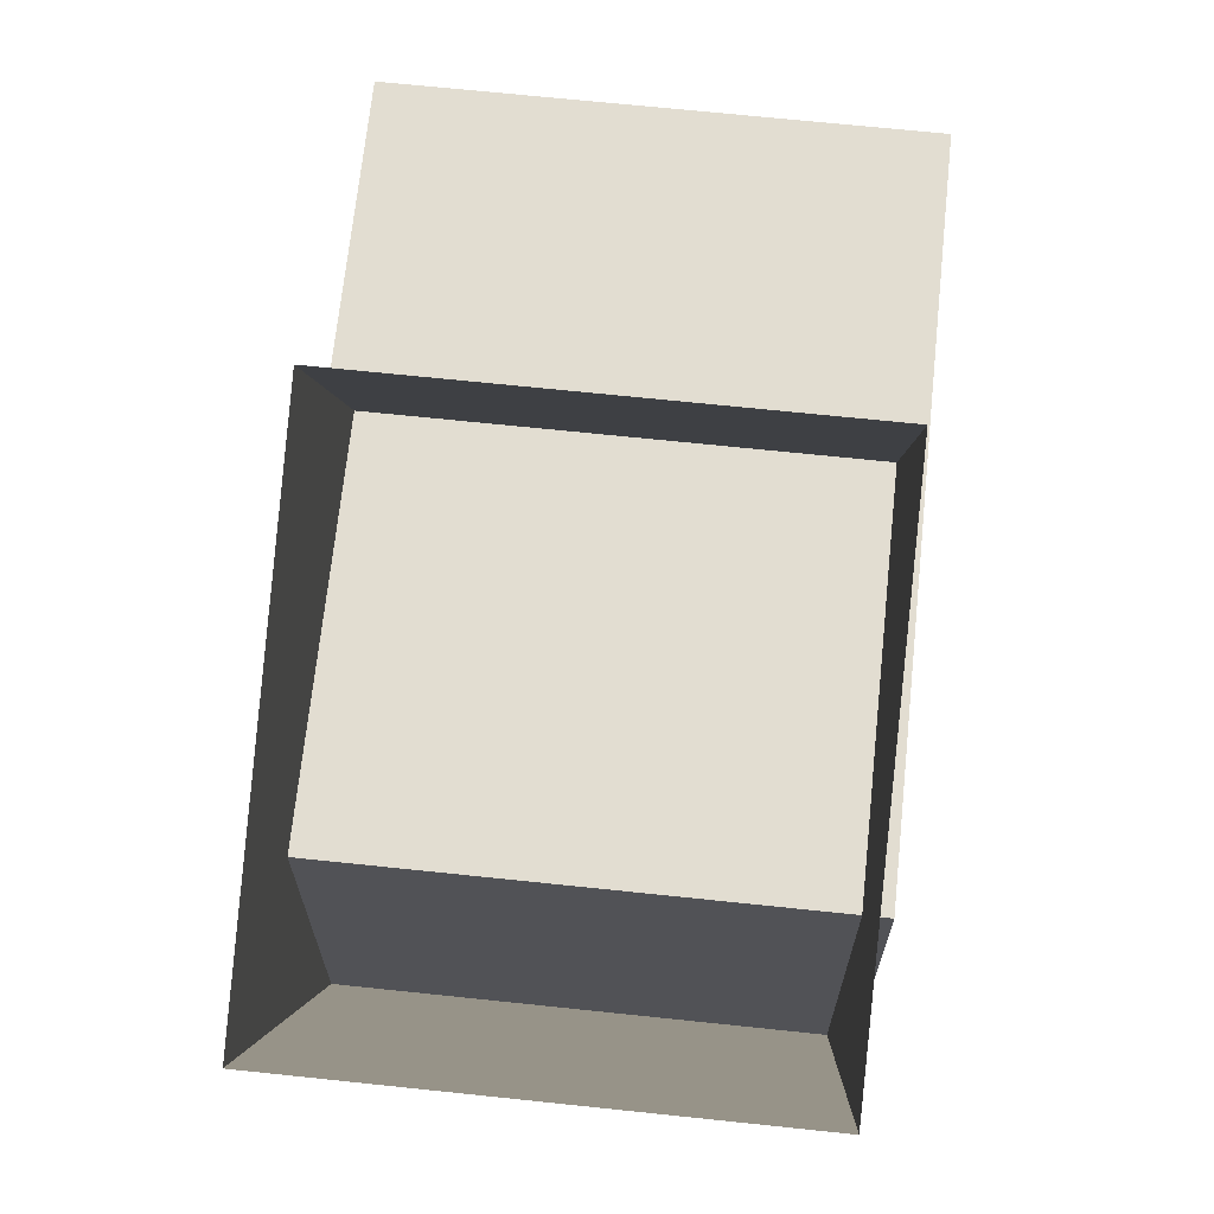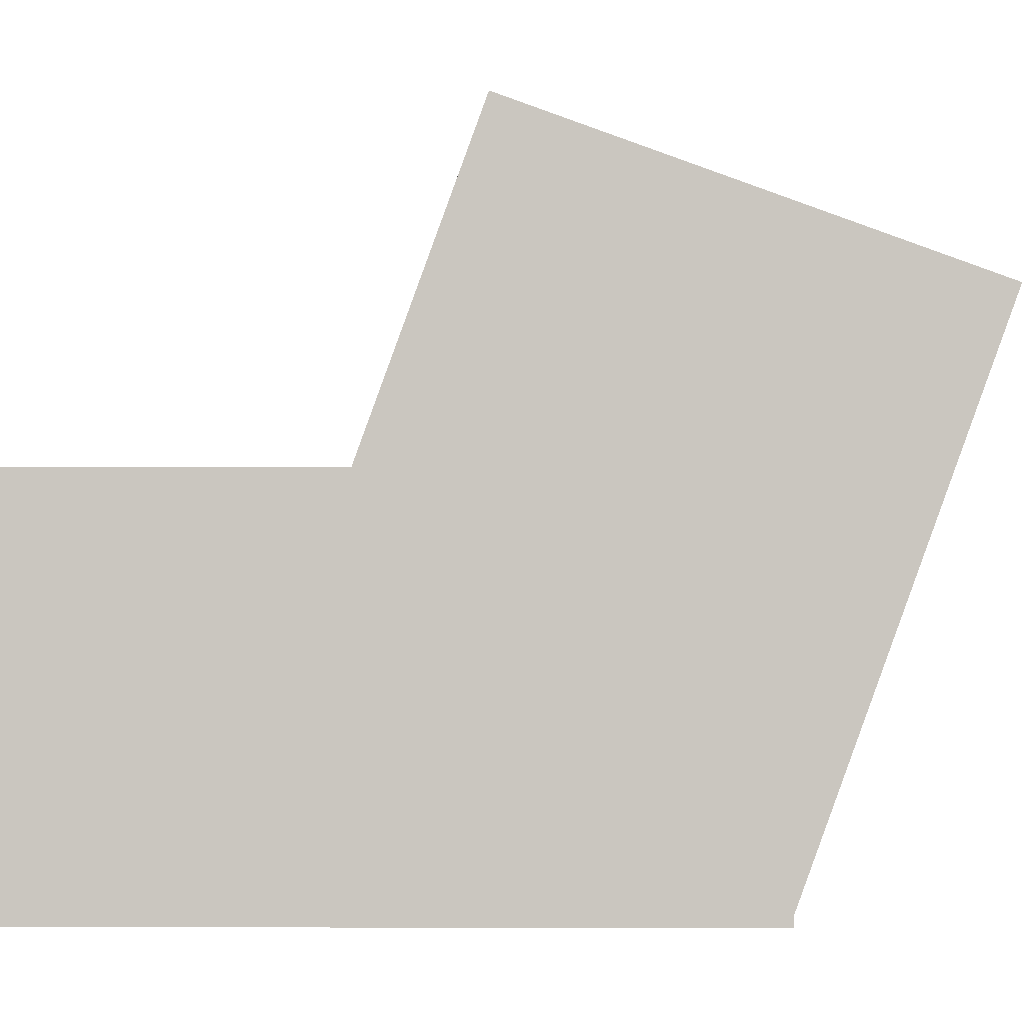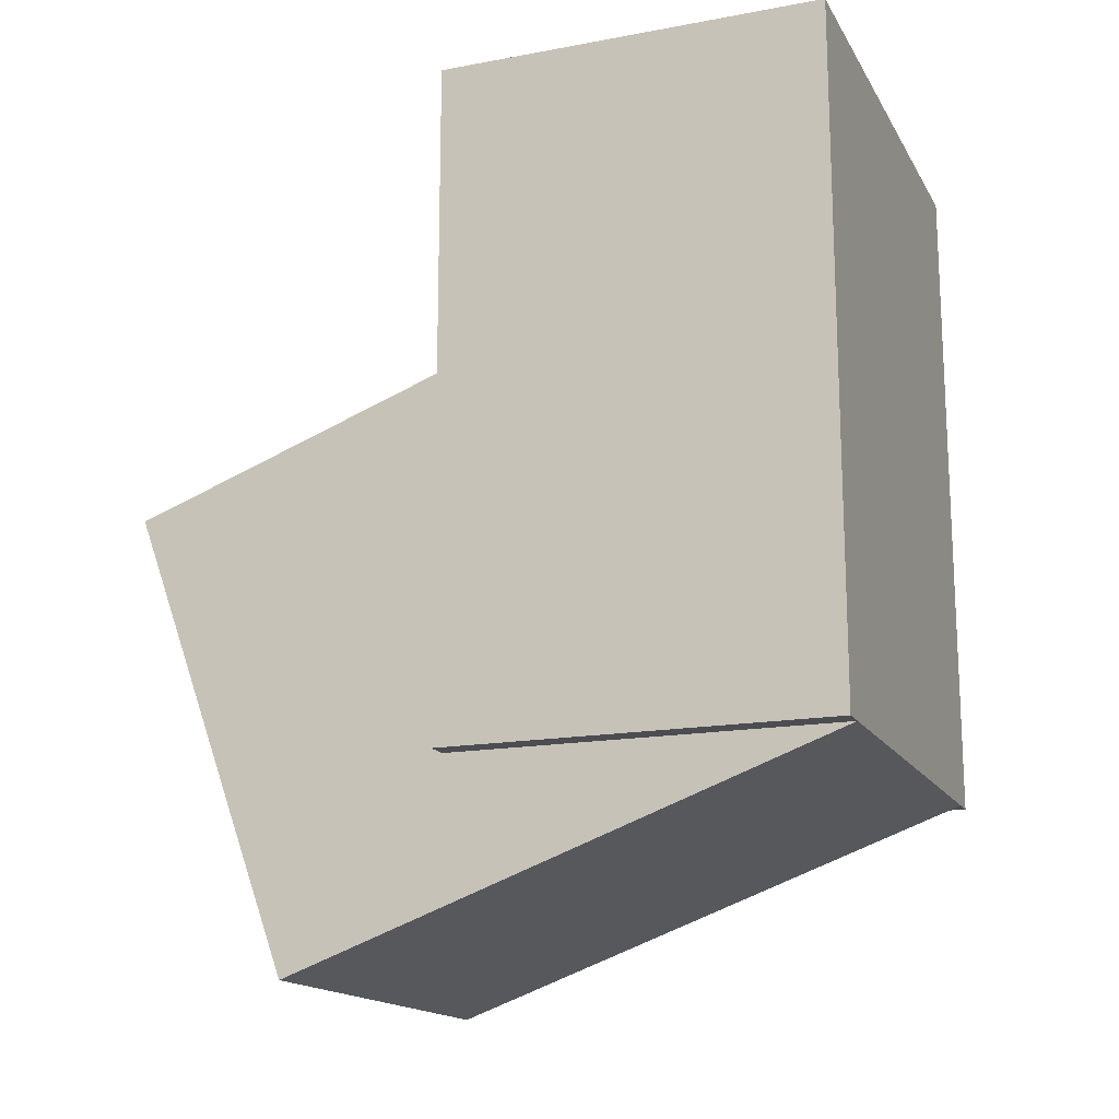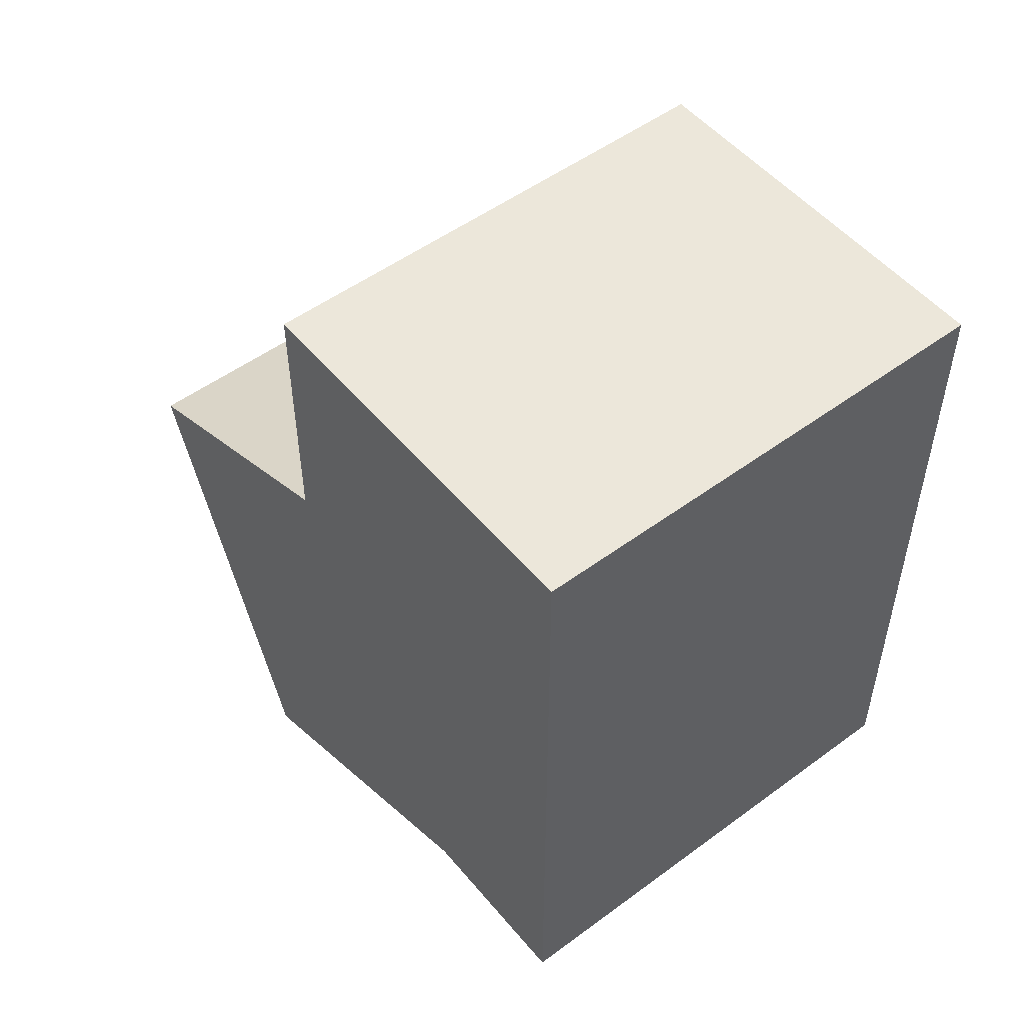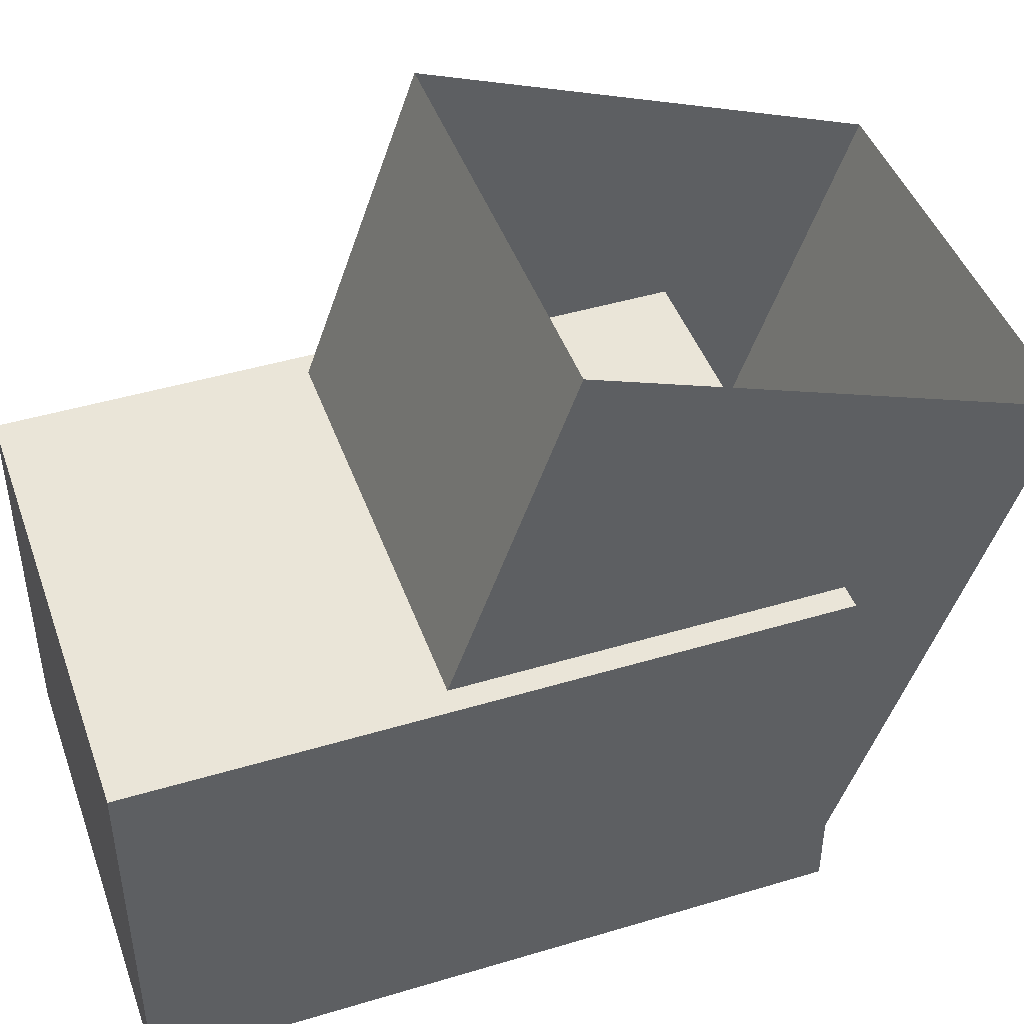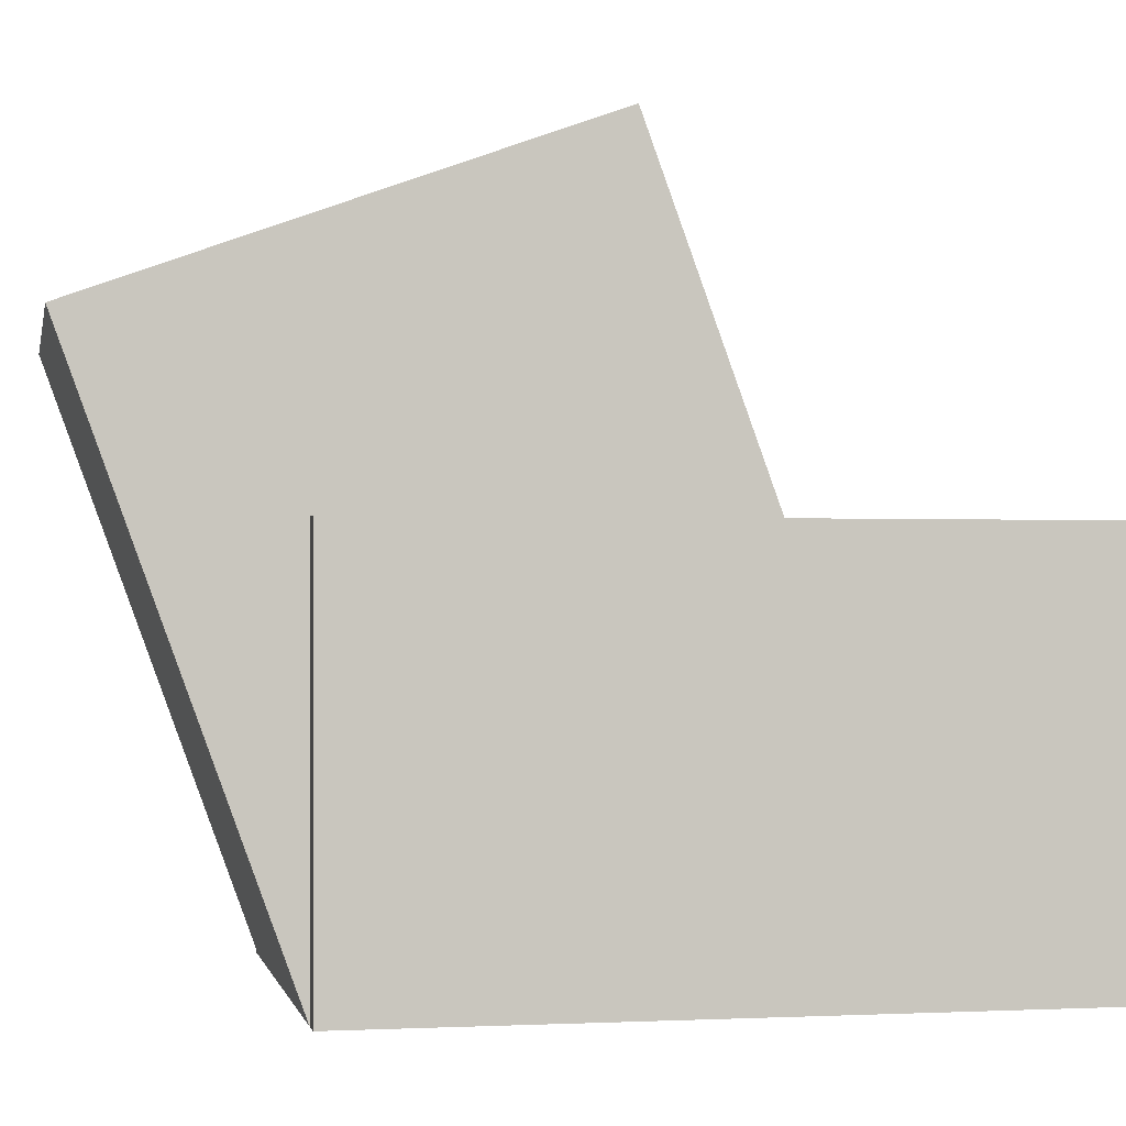
<metadata>
{"format":"obj","ext":"obj","renderer":"f3d","projection":"perspective","resolution":1024,"background":"white","views":[{"elev":68.6,"azim":-174.0,"up":"+Y"},{"elev":-1.5,"azim":90.8,"up":"+Y"},{"elev":-16.2,"azim":-69.1,"up":"+Z"},{"elev":51.8,"azim":-38.6,"up":"+Z"},{"elev":44.8,"azim":70.8,"up":"+Y"},{"elev":-0.9,"azim":-101.3,"up":"+Y"}]}
</metadata>
<code>
o Armored_Right_Foot_Cube.010
v 0.05625 -0.8125 0.3125
v 0.05625 -0.5625 0.3125
v 0.05625 -0.8125 -0.125
v 0.05625 -0.5625 -0.125
v -0.2562 -0.8125 0.3125
v -0.2562 -0.5625 0.3125
v -0.2562 -0.8125 -0.125
v -0.2562 -0.5625 -0.125
v -0.2406 -0.3532 0.0404
v -0.2406 -0.4601 -0.2533
v -0.2406 -0.7056 0.1687
v -0.2406 -0.8125 -0.125
v 0.04063 -0.3532 0.0404
v 0.04063 -0.4601 -0.2533
v 0.04063 -0.7056 0.1687
v 0.04063 -0.8125 -0.125
f 1 3 4 2
f 7 5 6 8
f 5 1 2 6
f 3 1 5 7
f 8 6 2 4
f 14 16 12 10
f 10 12 11 9
f 16 14 13 15
f 9 11 15 13
f 3 7 8 4

</code>
